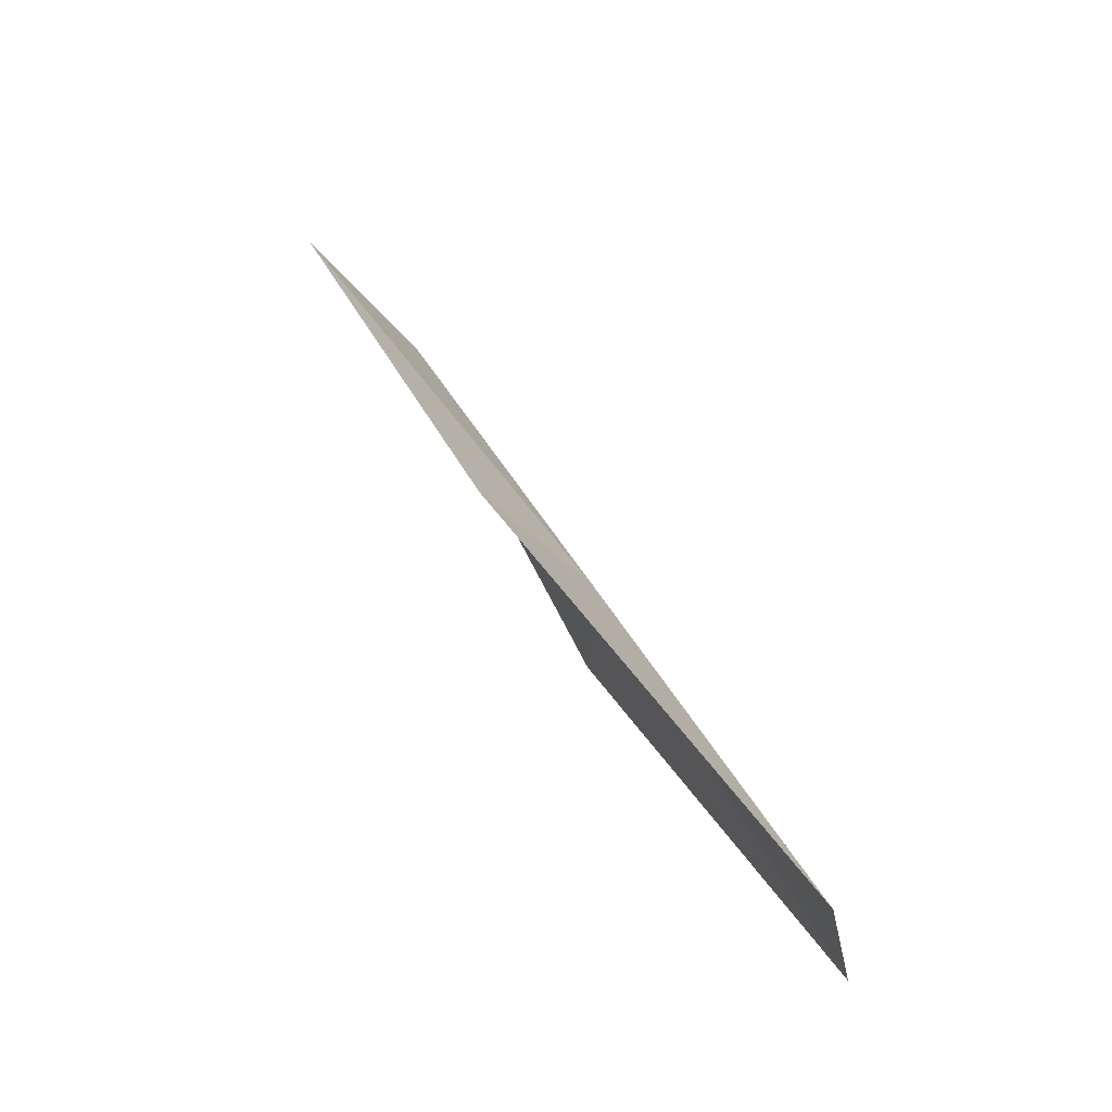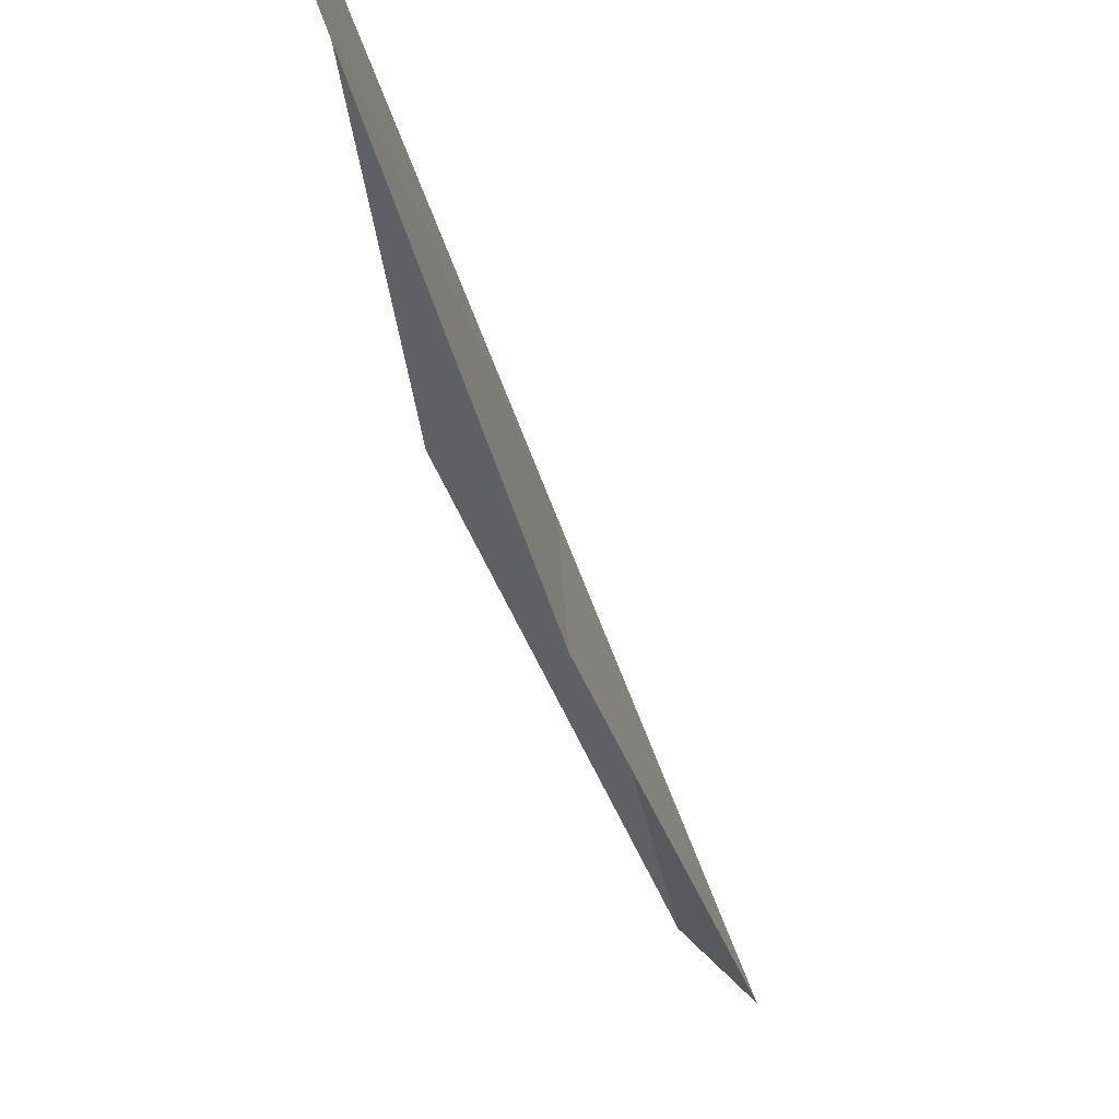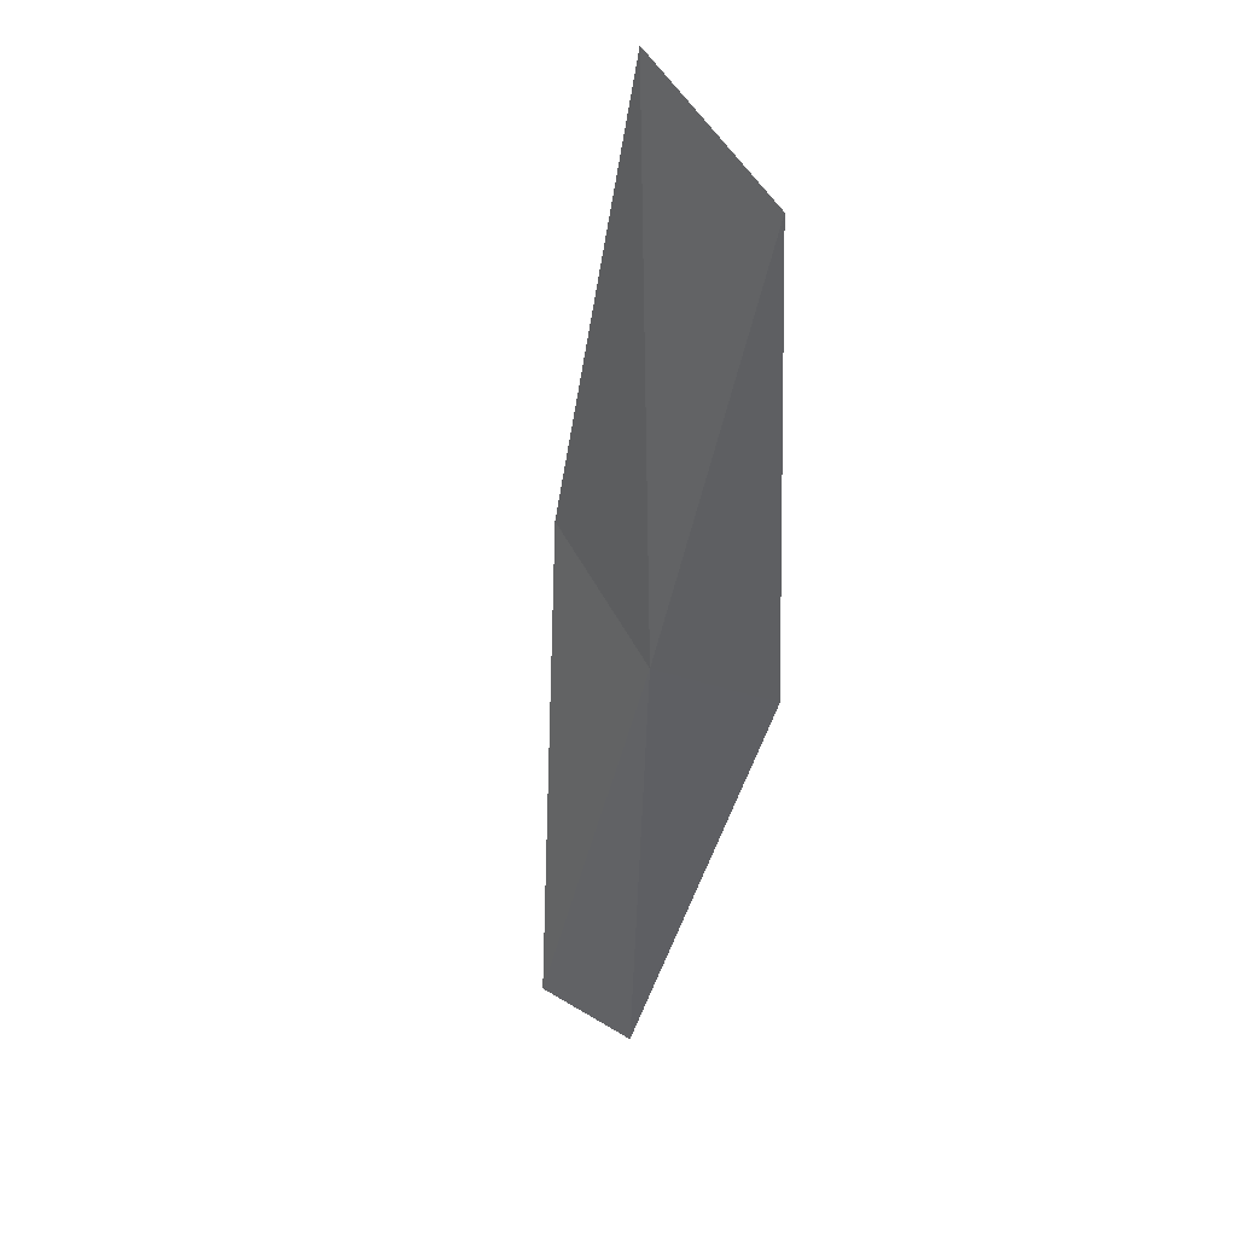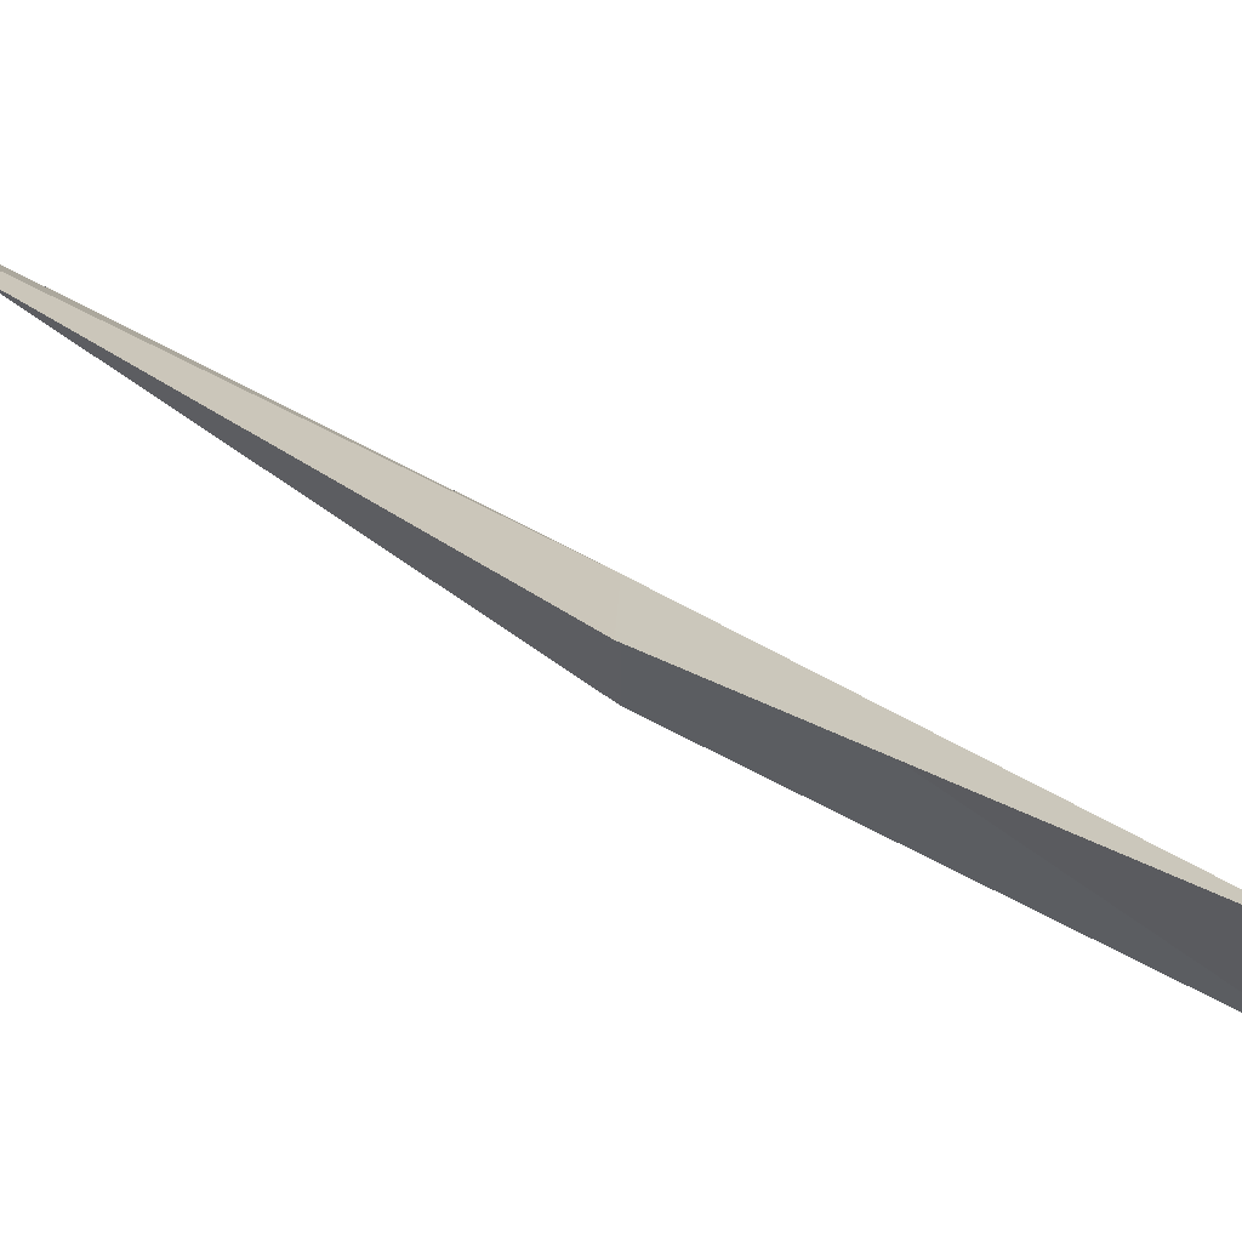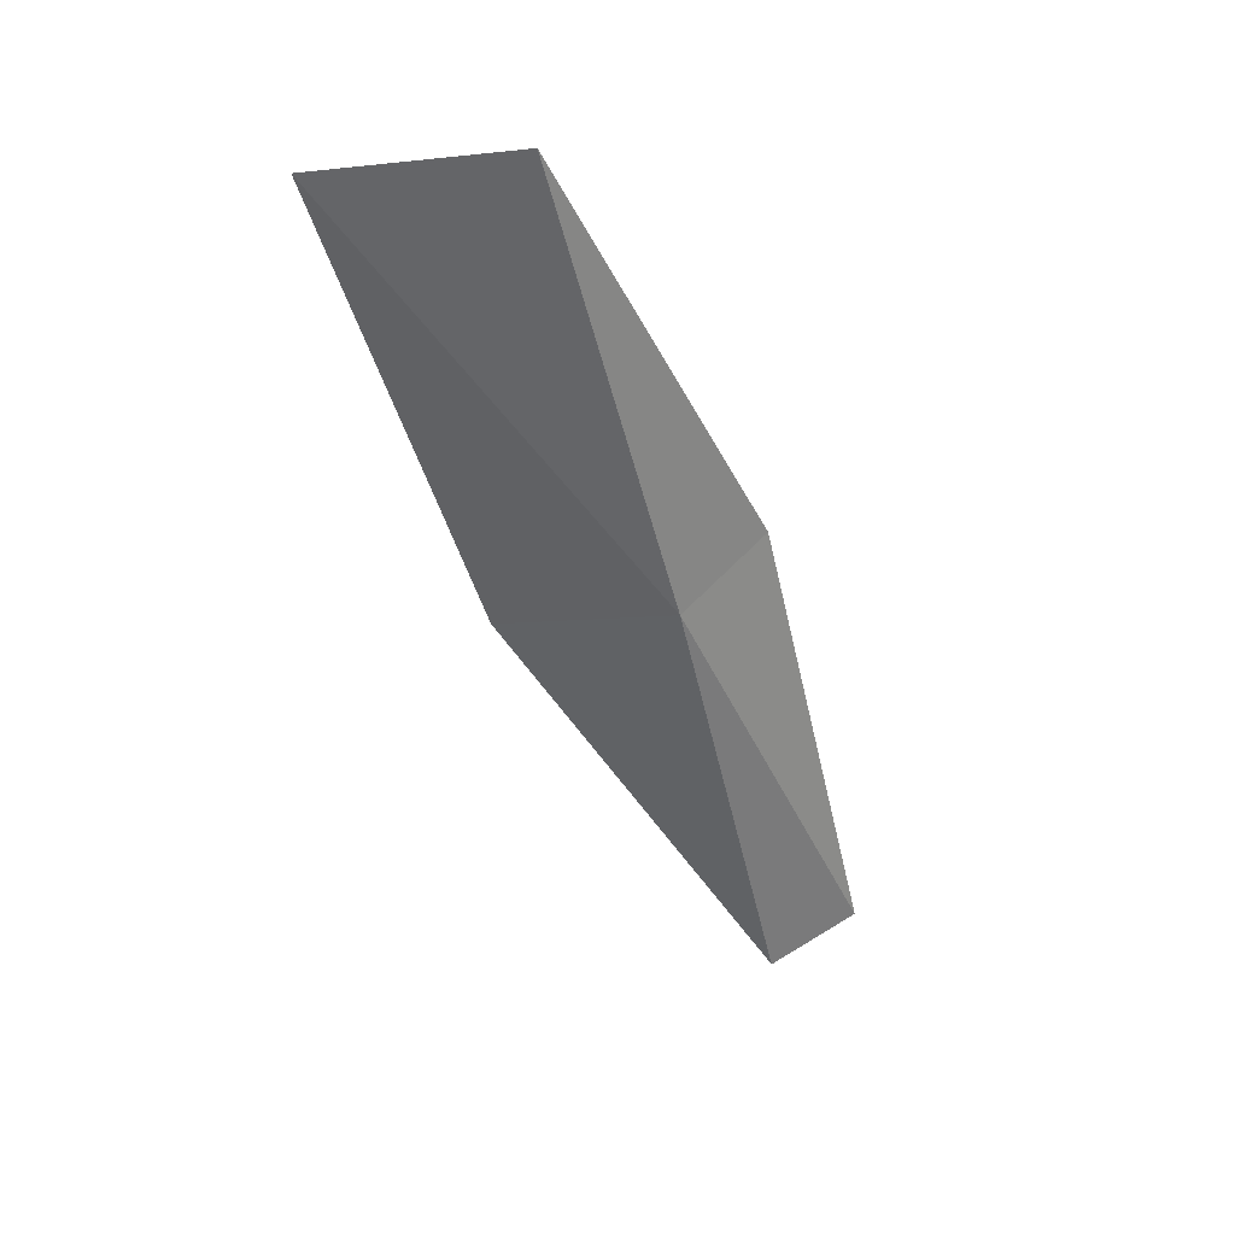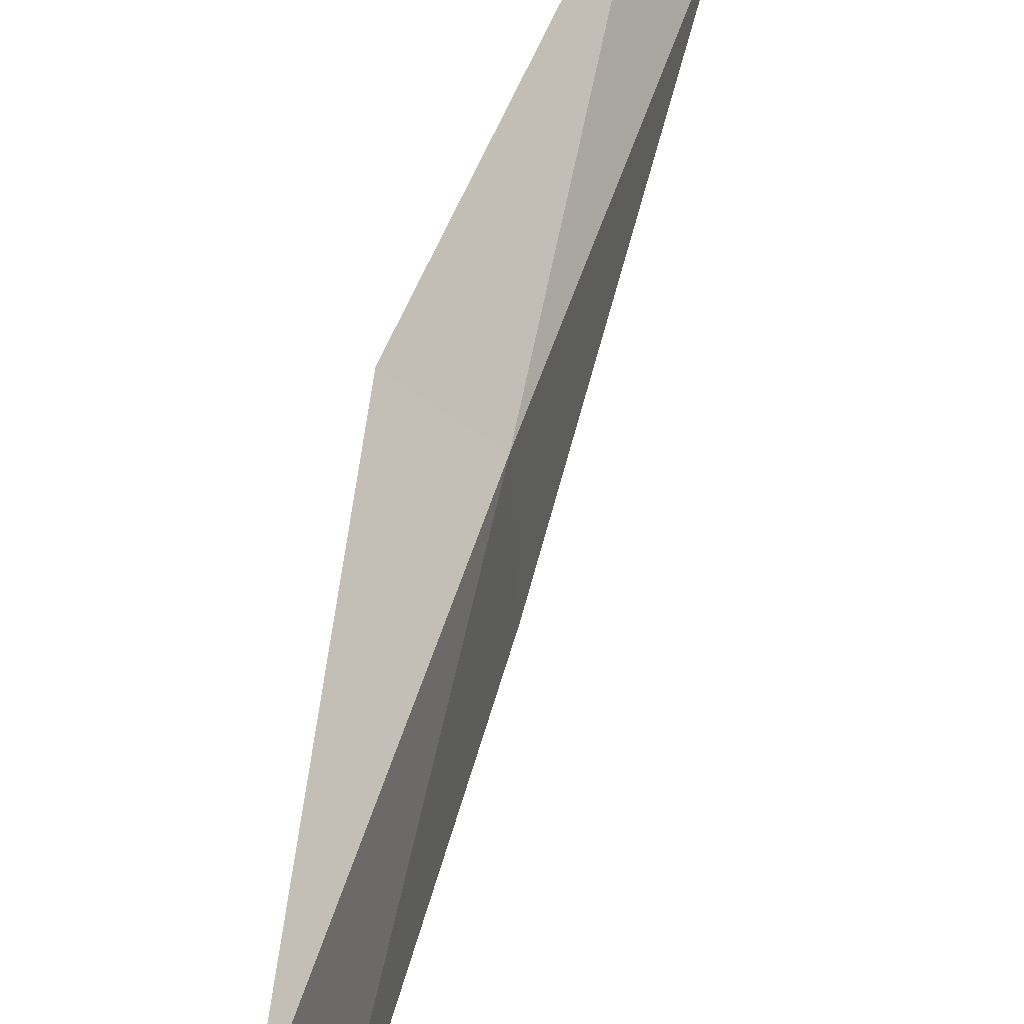
<metadata>
{"format":"obj","ext":"obj","renderer":"f3d","projection":"perspective","resolution":1024,"background":"white","views":[{"elev":-46.7,"azim":43.8,"up":"+Z"},{"elev":-61.5,"azim":-3.8,"up":"+Y"},{"elev":65.6,"azim":152.0,"up":"+Z"},{"elev":61.3,"azim":-87.8,"up":"+Y"},{"elev":61.8,"azim":89.4,"up":"+Z"},{"elev":46.8,"azim":-2.3,"up":"+Y"}]}
</metadata>
<code>
v -30.65 6.767 17.43
v -31.5 7.587 17.43
v -32.34 5.618 21.79
v -32.12 3.765 21.79
v -30.58 5.084 17.43
v -29.47 8.652 13.08
v -28.93 7.768 13.08
f 1 3 2
f 1 5 4
f 1 4 3
f 1 6 7
f 1 2 6
f 1 7 5

</code>
